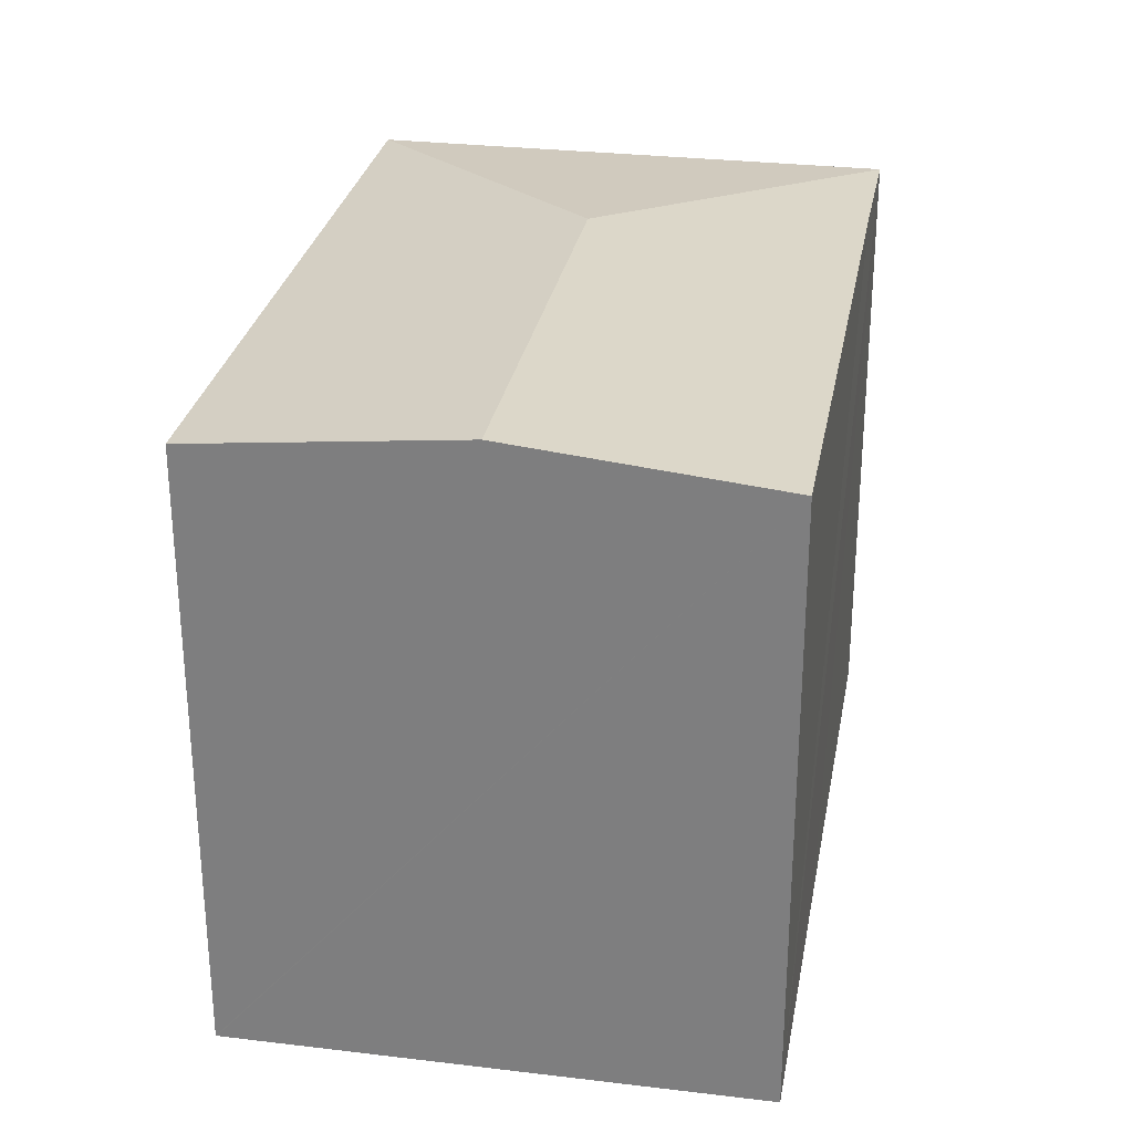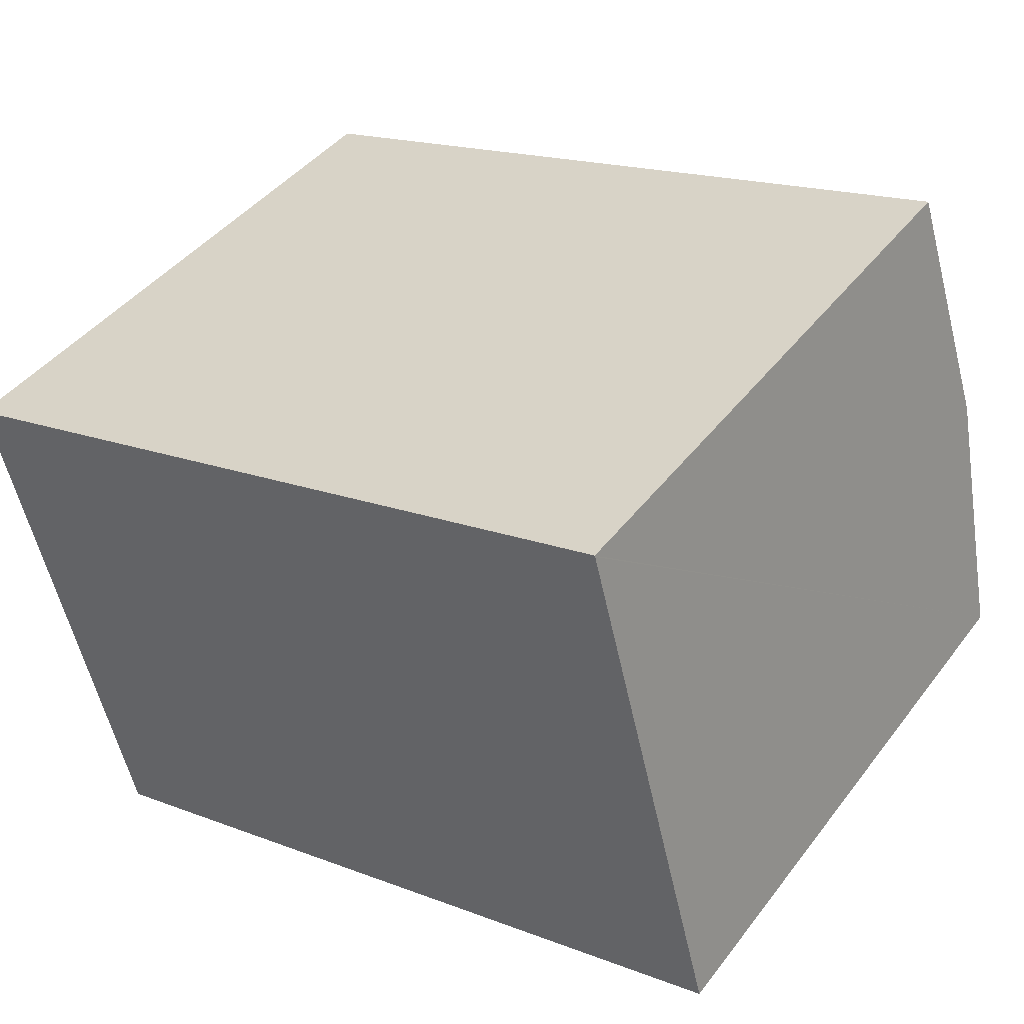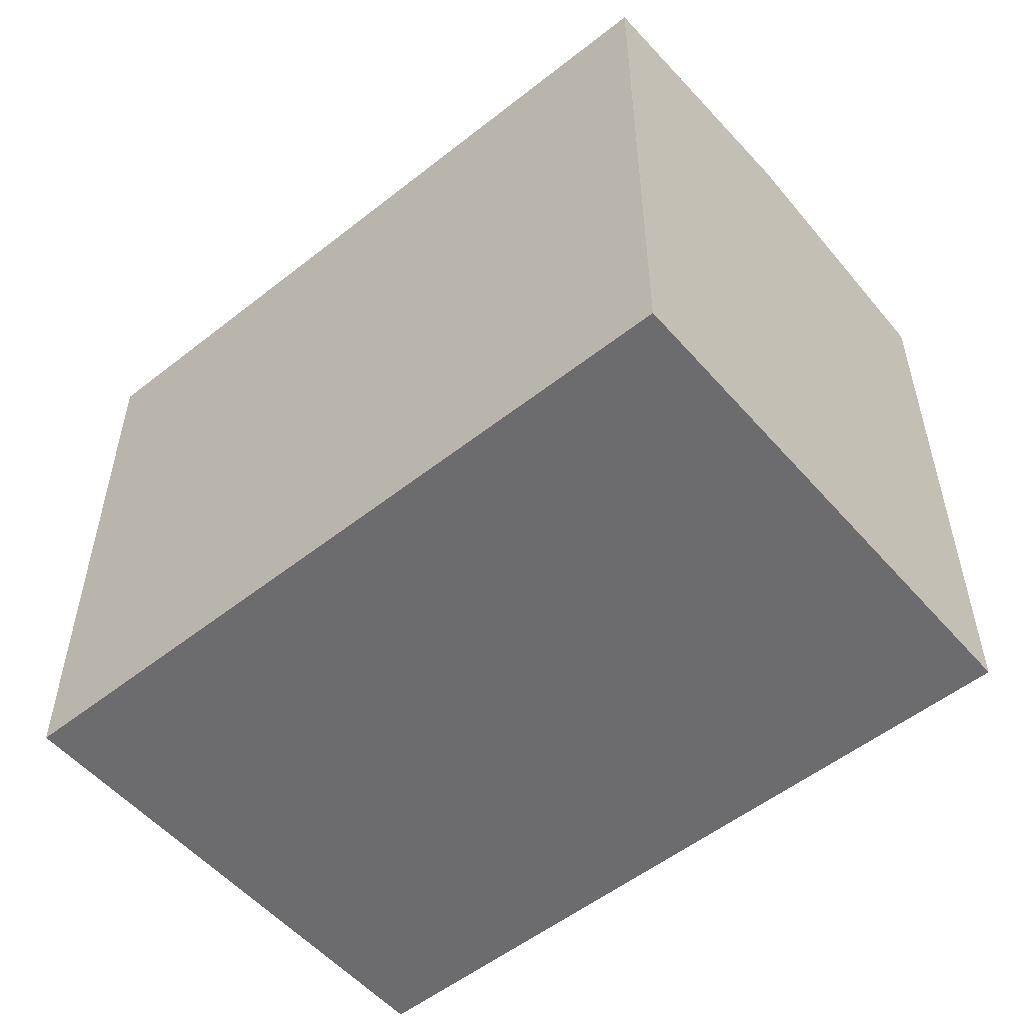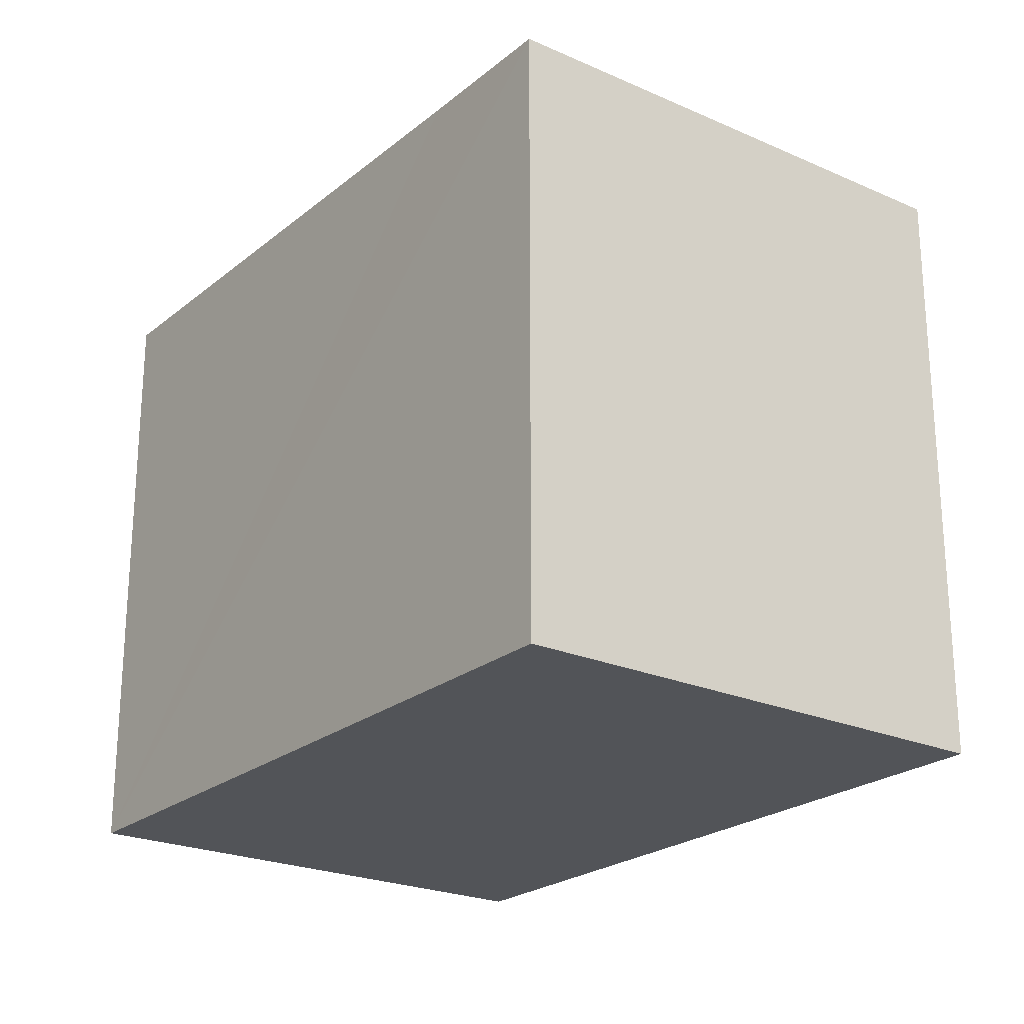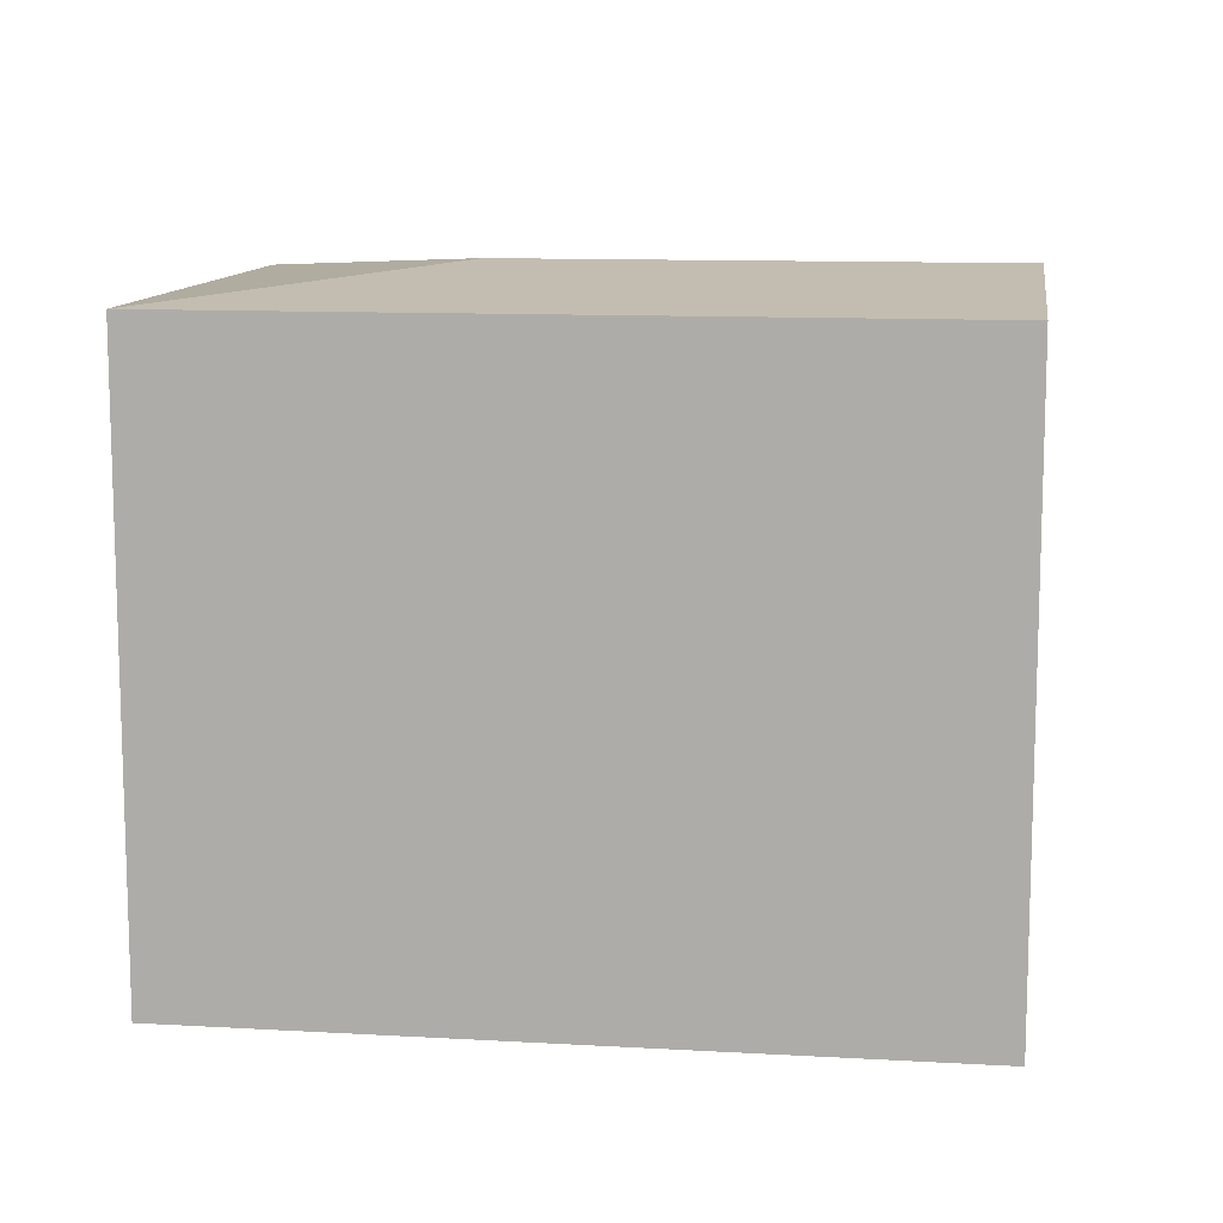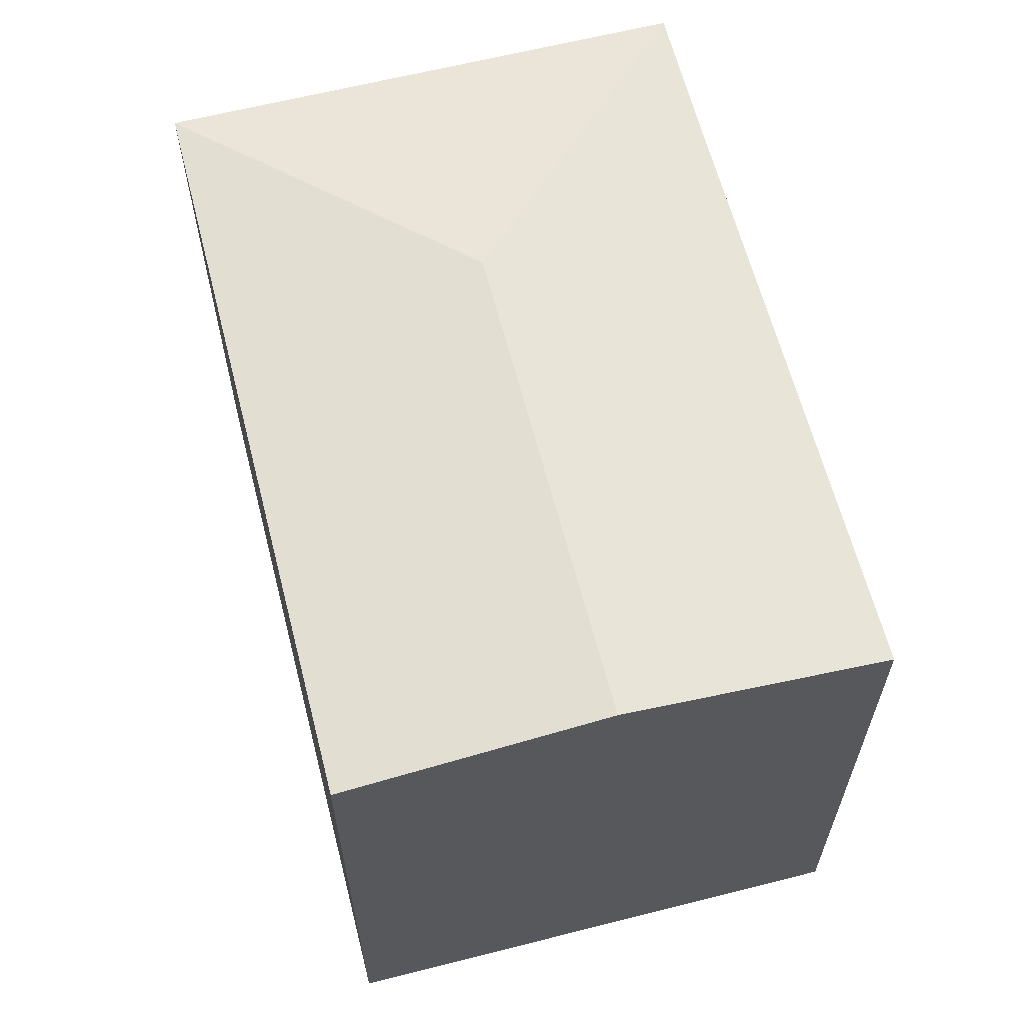
<metadata>
{"format":"obj","ext":"obj","renderer":"f3d","projection":"perspective","resolution":1024,"background":"white","views":[{"elev":28.7,"azim":85.5,"up":"+Y"},{"elev":42.8,"azim":34.2,"up":"+Z"},{"elev":-53.8,"azim":25.3,"up":"+Y"},{"elev":-23.2,"azim":-141.5,"up":"+Y"},{"elev":11.2,"azim":-6.8,"up":"+Y"},{"elev":62.8,"azim":60.9,"up":"+Y"}]}
</metadata>
<code>
v  23.41 16.51 -8.54
v  8.674 17.23 -5.061
v  21.61 17.23 -1.664
v  15.43 16.51 -10.63
v  7.558 16.52 -12.68
v  3.602 16.51 -13.74
v  0 16.51 1.011e-15
v  13.64 16.51 3.592
v  19.8 16.51 5.214
v  19.81 16.52 5.178
v  3.602 8.415e-16 -13.74
v  0 0 0
v  13.64 -2.199e-16 3.592
v  19.8 -3.193e-16 5.214
v  19.81 -3.171e-16 5.178
v  23.41 5.229e-16 -8.54
v  21.61 1.019e-16 -1.664
v  15.43 6.507e-16 -10.63
v  7.558 7.764e-16 -12.68
g defaultobject
f 1 2 3
f 2 1 4
f 2 4 5
f 2 5 6
f 2 6 7
f 8 2 7
f 2 8 3
f 3 8 9
f 3 9 10
f 11 7 6
f 7 11 12
f 12 8 7
f 8 12 9
f 9 12 13
f 9 13 14
f 14 10 9
f 10 14 3
f 3 14 1
f 1 14 15
f 1 15 16
f 16 15 17
f 16 4 1
f 4 16 5
f 5 16 6
f 6 16 18
f 6 18 11
f 11 18 19
f 13 15 14
f 15 13 17
f 17 13 12
f 17 12 16
f 16 12 18
f 18 12 19
f 19 12 11

</code>
